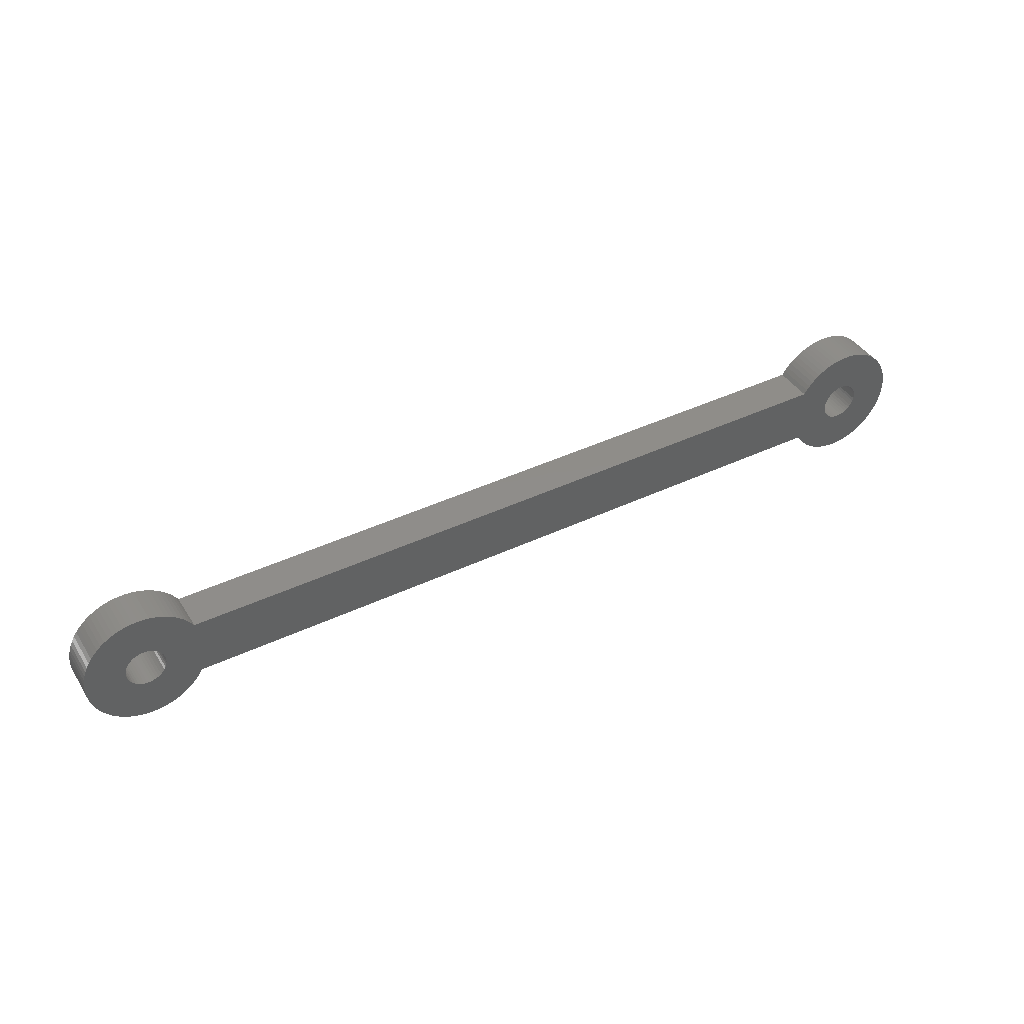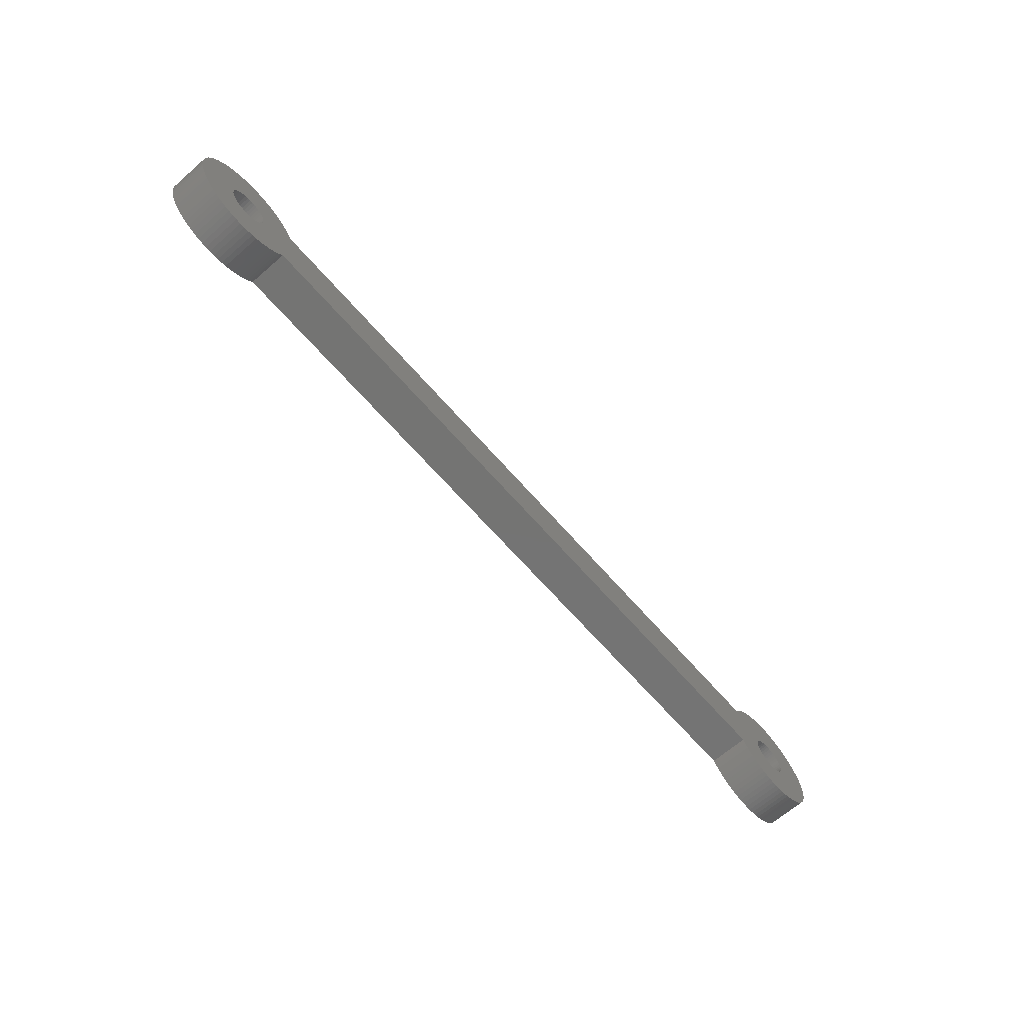
<metadata>
{"format":"stl","ext":"stl","renderer":"f3d","projection":"perspective","resolution":1024,"background":"white","views":[{"elev":41.6,"azim":150.2,"up":"+Y"},{"elev":-66.1,"azim":131.1,"up":"+Y"}]}
</metadata>
<code>
# stl→obj: 416 verts, 836 faces
v -196.9 175.1 0
v -196.9 175.1 2
v -196.9 174.9 0
v -196.9 174.9 2
v -196.9 174.8 0
v -196.9 174.8 2
v -196.9 174.7 0
v -196.9 174.7 2
v -196.8 174.5 0
v -196.8 174.5 2
v -196.7 174.4 0
v -196.7 174.4 2
v -196.6 174.3 0
v -196.6 174.3 2
v -196.5 174.2 0
v -196.5 174.2 2
v -196.4 174.1 0
v -196.4 174.1 2
v -196.3 174 0
v -196.3 174 2
v -196.1 174 0
v -196.1 174 2
v -196 174 0
v -196 174 2
v -195.8 174 0
v -195.8 174 2
v -195.7 174 0
v -195.7 174 2
v -195.5 174 0
v -195.5 174 2
v -195.4 174.1 0
v -195.4 174.1 2
v -195.3 174.2 0
v -195.3 174.2 2
v -195.2 174.3 0
v -195.2 174.3 2
v -195.1 174.4 0
v -195.1 174.4 2
v -195 174.5 0
v -195 174.5 2
v -194.9 174.7 0
v -194.9 174.7 2
v -194.9 174.8 0
v -194.9 174.8 2
v -194.9 174.9 0
v -194.9 174.9 2
v -194.9 175.1 0
v -194.9 175.1 2
v -194.9 175.2 0
v -194.9 175.2 2
v -195 175.4 0
v -195 175.4 2
v -195.1 175.5 0
v -195.1 175.5 2
v -195.2 175.6 0
v -195.2 175.6 2
v -195.3 175.7 0
v -195.3 175.7 2
v -195.4 175.8 0
v -195.4 175.8 2
v -195.5 175.9 0
v -195.5 175.9 2
v -195.7 175.9 0
v -195.7 175.9 2
v -195.8 175.9 0
v -195.8 175.9 2
v -196 175.9 0
v -196 175.9 2
v -196.1 175.9 0
v -196.1 175.9 2
v -196.3 175.9 0
v -196.3 175.9 2
v -196.4 175.8 0
v -196.4 175.8 2
v -196.5 175.7 0
v -196.5 175.7 2
v -196.6 175.6 0
v -196.6 175.6 2
v -196.7 175.5 0
v -196.7 175.5 2
v -196.8 175.4 0
v -196.8 175.4 2
v -196.9 175.2 0
v -196.9 175.2 2
v -198.9 175.1 2
v -198.9 174.8 2
v -198.9 174.6 2
v -198.8 174.3 2
v -198.8 174.1 2
v -198.7 173.8 2
v -198.6 173.6 2
v -193.3 173.4 2
v -198.4 173.4 2
v -193.4 173.2 2
v -198.3 173.1 2
v -193.6 173 2
v -198.1 173 2
v -193.8 172.8 2
v -198 172.8 2
v -194 172.7 2
v -197.8 172.6 2
v -194.2 172.5 2
v -197.6 172.4 2
v -194.4 172.4 2
v -197.3 172.3 2
v -194.6 172.2 2
v -197.1 172.2 2
v -194.8 172.1 2
v -196.9 172.1 2
v -195.1 172.1 2
v -196.6 172 2
v -195.3 172 2
v -196.4 172 2
v -195.6 172 2
v -196.1 172 2
v -195.8 172 2
v -198.9 175.3 2
v -198.8 175.6 2
v -198.8 175.8 2
v -198.7 176.1 2
v -193.3 176.4 2
v -198.6 176.3 2
v -156.4 175.2 2
v -156.4 175.1 2
v -156.4 174.9 2
v -156.4 174.8 2
v -156.4 174.7 2
v -158 173.4 2
v -198.4 176.5 2
v -193.4 176.7 2
v -198.3 176.8 2
v -193.6 176.9 2
v -198.1 176.9 2
v -193.8 177.1 2
v -198 177.1 2
v -194 177.2 2
v -197.8 177.3 2
v -194.2 177.4 2
v -197.6 177.5 2
v -194.4 177.5 2
v -197.3 177.6 2
v -194.6 177.7 2
v -197.1 177.7 2
v -194.8 177.8 2
v -196.9 177.8 2
v -195.1 177.8 2
v -196.6 177.9 2
v -195.3 177.9 2
v -196.4 177.9 2
v -195.6 177.9 2
v -196.1 177.9 2
v -195.8 177.9 2
v -157.9 173.2 2
v -152.9 173.4 2
v -152.7 173.6 2
v -155.3 174 2
v -152.6 173.8 2
v -155.2 174 2
v -155 174 2
v -152.5 174.1 2
v -154.9 174.1 2
v -154.8 174.2 2
v -154.7 174.3 2
v -152.5 174.3 2
v -154.6 174.4 2
v -154.5 174.5 2
v -152.4 174.6 2
v -154.4 174.7 2
v -152.4 174.8 2
v -154.4 174.8 2
v -154.4 174.9 2
v -152.4 175.1 2
v -154.4 175.1 2
v -154.4 175.2 2
v -152.4 175.3 2
v -154.5 175.4 2
v -152.5 175.6 2
v -154.6 175.5 2
v -154.7 175.6 2
v -152.5 175.8 2
v -154.8 175.7 2
v -154.9 175.8 2
v -155 175.9 2
v -152.6 176.1 2
v -155.2 175.9 2
v -155.3 175.9 2
v -152.7 176.3 2
v -158 176.4 2
v -152.9 176.5 2
v -157.9 176.7 2
v -153 176.8 2
v -157.7 176.9 2
v -153.2 176.9 2
v -157.5 177.1 2
v -153.3 177.1 2
v -157.3 177.2 2
v -153.5 177.3 2
v -157.1 177.4 2
v -153.7 177.5 2
v -156.9 177.5 2
v -154 177.6 2
v -156.7 177.7 2
v -154.2 177.7 2
v -156.5 177.8 2
v -154.4 177.8 2
v -156.2 177.8 2
v -154.7 177.9 2
v -156 177.9 2
v -154.9 177.9 2
v -155.7 177.9 2
v -155.2 177.9 2
v -155.5 177.9 2
v -153 173.1 2
v -157.7 173 2
v -153.2 173 2
v -157.5 172.8 2
v -153.3 172.8 2
v -157.3 172.7 2
v -153.5 172.6 2
v -157.1 172.5 2
v -153.7 172.4 2
v -156.9 172.4 2
v -154 172.3 2
v -156.7 172.2 2
v -154.2 172.2 2
v -156.5 172.1 2
v -154.4 172.1 2
v -156.2 172.1 2
v -154.7 172 2
v -156 172 2
v -154.9 172 2
v -155.7 172 2
v -155.2 172 2
v -155.5 172 2
v -156.3 175.4 2
v -156.2 175.5 2
v -156.1 175.6 2
v -156 175.7 2
v -155.9 175.8 2
v -155.8 175.9 2
v -155.6 175.9 2
v -155.5 175.9 2
v -155.5 174 2
v -155.6 174 2
v -155.8 174 2
v -155.9 174.1 2
v -156 174.2 2
v -156.1 174.3 2
v -156.2 174.4 2
v -156.3 174.5 2
v -156.4 175.1 0
v -156.4 174.9 0
v -156.4 174.8 0
v -156.4 174.7 0
v -156.3 174.5 0
v -156.2 174.4 0
v -156.1 174.3 0
v -156 174.2 0
v -155.9 174.1 0
v -155.8 174 0
v -155.6 174 0
v -155.5 174 0
v -155.3 174 0
v -155.2 174 0
v -155 174 0
v -154.9 174.1 0
v -154.8 174.2 0
v -154.7 174.3 0
v -154.6 174.4 0
v -154.5 174.5 0
v -154.4 174.7 0
v -154.4 174.8 0
v -154.4 174.9 0
v -154.4 175.1 0
v -154.4 175.2 0
v -154.5 175.4 0
v -154.6 175.5 0
v -154.7 175.6 0
v -154.8 175.7 0
v -154.9 175.8 0
v -155 175.9 0
v -155.2 175.9 0
v -155.3 175.9 0
v -155.5 175.9 0
v -155.6 175.9 0
v -155.8 175.9 0
v -155.9 175.8 0
v -156 175.7 0
v -156.1 175.6 0
v -156.2 175.5 0
v -156.3 175.4 0
v -156.4 175.2 0
v -198.9 174.8 0
v -198.9 175.1 0
v -198.9 175.3 0
v -198.8 175.6 0
v -198.8 175.8 0
v -198.7 176.1 0
v -198.6 176.3 0
v -193.3 176.4 0
v -198.4 176.5 0
v -193.4 176.7 0
v -198.3 176.8 0
v -193.6 176.9 0
v -198.1 176.9 0
v -193.8 177.1 0
v -198 177.1 0
v -194 177.2 0
v -197.8 177.3 0
v -194.2 177.4 0
v -197.6 177.5 0
v -194.4 177.5 0
v -197.3 177.6 0
v -194.6 177.7 0
v -197.1 177.7 0
v -194.8 177.8 0
v -196.9 177.8 0
v -195.1 177.8 0
v -196.6 177.9 0
v -195.3 177.9 0
v -196.4 177.9 0
v -195.6 177.9 0
v -196.1 177.9 0
v -195.8 177.9 0
v -198.9 174.6 0
v -198.8 174.3 0
v -198.8 174.1 0
v -198.7 173.8 0
v -193.3 173.4 0
v -198.6 173.6 0
v -158 176.4 0
v -157.9 176.7 0
v -152.9 176.5 0
v -152.7 176.3 0
v -152.6 176.1 0
v -152.5 175.8 0
v -152.5 175.6 0
v -152.4 175.3 0
v -152.4 175.1 0
v -152.4 174.8 0
v -152.4 174.6 0
v -152.5 174.3 0
v -152.5 174.1 0
v -152.6 173.8 0
v -152.7 173.6 0
v -158 173.4 0
v -152.9 173.4 0
v -157.9 173.2 0
v -153 173.1 0
v -157.7 173 0
v -153.2 173 0
v -157.5 172.8 0
v -153.3 172.8 0
v -157.3 172.7 0
v -153.5 172.6 0
v -157.1 172.5 0
v -153.7 172.4 0
v -156.9 172.4 0
v -154 172.3 0
v -156.7 172.2 0
v -154.2 172.2 0
v -156.5 172.1 0
v -154.4 172.1 0
v -156.2 172.1 0
v -154.7 172 0
v -156 172 0
v -154.9 172 0
v -155.7 172 0
v -155.2 172 0
v -155.5 172 0
v -153 176.8 0
v -157.7 176.9 0
v -153.2 176.9 0
v -157.5 177.1 0
v -153.3 177.1 0
v -157.3 177.2 0
v -153.5 177.3 0
v -157.1 177.4 0
v -153.7 177.5 0
v -156.9 177.5 0
v -154 177.6 0
v -156.7 177.7 0
v -154.2 177.7 0
v -156.5 177.8 0
v -154.4 177.8 0
v -156.2 177.8 0
v -154.7 177.9 0
v -156 177.9 0
v -154.9 177.9 0
v -155.7 177.9 0
v -155.2 177.9 0
v -155.5 177.9 0
v -198.4 173.4 0
v -193.4 173.2 0
v -198.3 173.1 0
v -193.6 173 0
v -198.1 173 0
v -193.8 172.8 0
v -198 172.8 0
v -194 172.7 0
v -197.8 172.6 0
v -194.2 172.5 0
v -197.6 172.4 0
v -194.4 172.4 0
v -197.3 172.3 0
v -194.6 172.2 0
v -197.1 172.2 0
v -194.8 172.1 0
v -196.9 172.1 0
v -195.1 172.1 0
v -196.6 172 0
v -195.3 172 0
v -196.4 172 0
v -195.6 172 0
v -196.1 172 0
v -195.8 172 0
f 1 2 3
f 3 2 4
f 3 4 5
f 5 4 6
f 5 6 7
f 7 6 8
f 7 8 9
f 9 8 10
f 9 10 11
f 11 10 12
f 11 12 13
f 13 12 14
f 13 14 15
f 15 14 16
f 15 16 17
f 17 16 18
f 17 18 19
f 19 18 20
f 19 20 21
f 21 20 22
f 21 22 23
f 23 22 24
f 23 24 25
f 25 24 26
f 25 26 27
f 27 26 28
f 27 28 29
f 29 28 30
f 29 30 31
f 31 30 32
f 31 32 33
f 33 32 34
f 33 34 35
f 35 34 36
f 35 36 37
f 37 36 38
f 37 38 39
f 39 38 40
f 39 40 41
f 41 40 42
f 41 42 43
f 43 42 44
f 43 44 45
f 45 44 46
f 45 46 47
f 47 46 48
f 47 48 49
f 49 48 50
f 49 50 51
f 51 50 52
f 51 52 53
f 53 52 54
f 53 54 55
f 55 54 56
f 55 56 57
f 57 56 58
f 57 58 59
f 59 58 60
f 59 60 61
f 61 60 62
f 61 62 63
f 63 62 64
f 63 64 65
f 65 64 66
f 65 66 67
f 67 66 68
f 67 68 69
f 69 68 70
f 69 70 71
f 71 70 72
f 71 72 73
f 73 72 74
f 73 74 75
f 75 74 76
f 75 76 77
f 77 76 78
f 77 78 79
f 79 78 80
f 79 80 81
f 81 80 82
f 81 82 83
f 83 82 84
f 83 84 1
f 1 84 2
f 2 85 4
f 4 85 86
f 4 86 6
f 6 86 8
f 8 86 87
f 8 87 10
f 10 87 88
f 10 88 12
f 12 88 14
f 14 88 89
f 14 89 16
f 16 89 18
f 18 89 20
f 20 89 90
f 20 90 22
f 22 90 24
f 24 90 91
f 24 91 92
f 92 91 93
f 92 93 94
f 94 93 95
f 94 95 96
f 96 95 97
f 96 97 98
f 98 97 99
f 98 99 100
f 100 99 101
f 100 101 102
f 102 101 103
f 102 103 104
f 104 103 105
f 104 105 106
f 106 105 107
f 106 107 108
f 108 107 109
f 108 109 110
f 110 109 111
f 110 111 112
f 112 111 113
f 112 113 114
f 114 113 115
f 114 115 116
f 2 84 85
f 85 84 117
f 117 84 82
f 117 82 118
f 118 82 80
f 118 80 78
f 118 78 119
f 119 78 76
f 119 76 74
f 74 72 119
f 119 72 120
f 120 72 70
f 120 70 68
f 66 121 68
f 68 121 122
f 68 122 120
f 66 64 121
f 121 64 62
f 121 62 60
f 60 58 121
f 121 58 56
f 121 56 54
f 54 52 121
f 121 52 50
f 121 50 123
f 123 50 124
f 124 50 48
f 124 48 125
f 125 48 46
f 125 46 126
f 126 46 44
f 126 44 127
f 127 44 42
f 127 42 128
f 128 42 92
f 92 42 40
f 92 40 38
f 38 36 92
f 92 36 34
f 92 34 32
f 32 30 92
f 92 30 28
f 92 28 26
f 26 24 92
f 122 121 129
f 129 121 130
f 129 130 131
f 131 130 132
f 131 132 133
f 133 132 134
f 133 134 135
f 135 134 136
f 135 136 137
f 137 136 138
f 137 138 139
f 139 138 140
f 139 140 141
f 141 140 142
f 141 142 143
f 143 142 144
f 143 144 145
f 145 144 146
f 145 146 147
f 147 146 148
f 147 148 149
f 149 148 150
f 149 150 151
f 151 150 152
f 153 154 128
f 128 154 155
f 128 155 156
f 156 155 157
f 156 157 158
f 158 157 159
f 159 157 160
f 159 160 161
f 161 160 162
f 162 160 163
f 163 160 164
f 163 164 165
f 165 164 166
f 166 164 167
f 166 167 168
f 168 167 169
f 168 169 170
f 170 169 171
f 171 169 172
f 171 172 173
f 173 172 174
f 174 172 175
f 174 175 176
f 176 175 177
f 176 177 178
f 178 177 179
f 179 177 180
f 179 180 181
f 181 180 182
f 182 180 183
f 183 180 184
f 183 184 185
f 185 184 186
f 186 184 187
f 186 187 188
f 188 187 189
f 188 189 190
f 190 189 191
f 190 191 192
f 192 191 193
f 192 193 194
f 194 193 195
f 194 195 196
f 196 195 197
f 196 197 198
f 198 197 199
f 198 199 200
f 200 199 201
f 200 201 202
f 202 201 203
f 202 203 204
f 204 203 205
f 204 205 206
f 206 205 207
f 206 207 208
f 208 207 209
f 208 209 210
f 210 209 211
f 210 211 212
f 154 153 213
f 213 153 214
f 213 214 215
f 215 214 216
f 215 216 217
f 217 216 218
f 217 218 219
f 219 218 220
f 219 220 221
f 221 220 222
f 221 222 223
f 223 222 224
f 223 224 225
f 225 224 226
f 225 226 227
f 227 226 228
f 227 228 229
f 229 228 230
f 229 230 231
f 231 230 232
f 231 232 233
f 233 232 234
f 121 123 188
f 188 123 235
f 188 235 236
f 236 237 188
f 188 237 238
f 188 238 239
f 239 240 188
f 188 240 241
f 188 241 242
f 242 186 188
f 156 243 128
f 128 243 244
f 128 244 245
f 245 246 128
f 128 246 247
f 128 247 248
f 248 249 128
f 128 249 250
f 128 250 127
f 251 124 252
f 252 124 125
f 252 125 253
f 253 125 126
f 253 126 254
f 254 126 127
f 254 127 255
f 255 127 250
f 255 250 256
f 256 250 249
f 256 249 257
f 257 249 248
f 257 248 258
f 258 248 247
f 258 247 259
f 259 247 246
f 259 246 260
f 260 246 245
f 260 245 261
f 261 245 244
f 261 244 262
f 262 244 243
f 262 243 263
f 263 243 156
f 263 156 264
f 264 156 158
f 264 158 265
f 265 158 159
f 265 159 266
f 266 159 161
f 266 161 267
f 267 161 162
f 267 162 268
f 268 162 163
f 268 163 269
f 269 163 165
f 269 165 270
f 270 165 166
f 270 166 271
f 271 166 168
f 271 168 272
f 272 168 170
f 272 170 273
f 273 170 171
f 273 171 274
f 274 171 173
f 274 173 275
f 275 173 174
f 275 174 276
f 276 174 176
f 276 176 277
f 277 176 178
f 277 178 278
f 278 178 179
f 278 179 279
f 279 179 181
f 279 181 280
f 280 181 182
f 280 182 281
f 281 182 183
f 281 183 282
f 282 183 185
f 282 185 283
f 283 185 186
f 283 186 284
f 284 186 242
f 284 242 285
f 285 242 241
f 285 241 286
f 286 241 240
f 286 240 287
f 287 240 239
f 287 239 288
f 288 239 238
f 288 238 289
f 289 238 237
f 289 237 290
f 290 237 236
f 290 236 291
f 291 236 235
f 291 235 292
f 292 235 123
f 292 123 251
f 251 123 124
f 5 293 3
f 3 293 294
f 3 294 1
f 1 294 83
f 83 294 295
f 83 295 81
f 81 295 296
f 81 296 79
f 79 296 77
f 77 296 297
f 77 297 75
f 75 297 73
f 73 297 71
f 71 297 298
f 71 298 69
f 69 298 67
f 67 298 299
f 67 299 300
f 300 299 301
f 300 301 302
f 302 301 303
f 302 303 304
f 304 303 305
f 304 305 306
f 306 305 307
f 306 307 308
f 308 307 309
f 308 309 310
f 310 309 311
f 310 311 312
f 312 311 313
f 312 313 314
f 314 313 315
f 314 315 316
f 316 315 317
f 316 317 318
f 318 317 319
f 318 319 320
f 320 319 321
f 320 321 322
f 322 321 323
f 322 323 324
f 5 7 293
f 293 7 325
f 325 7 9
f 325 9 326
f 326 9 11
f 326 11 13
f 326 13 327
f 327 13 15
f 327 15 17
f 17 19 327
f 327 19 328
f 328 19 21
f 328 21 23
f 25 329 23
f 23 329 330
f 23 330 328
f 25 27 329
f 329 27 29
f 329 29 31
f 31 33 329
f 329 33 35
f 329 35 37
f 37 39 329
f 329 39 41
f 329 41 254
f 254 41 253
f 253 41 43
f 253 43 252
f 252 43 45
f 252 45 251
f 251 45 47
f 251 47 292
f 292 47 49
f 292 49 331
f 331 49 300
f 300 49 51
f 300 51 53
f 53 55 300
f 300 55 57
f 300 57 59
f 59 61 300
f 300 61 63
f 300 63 65
f 65 67 300
f 332 333 331
f 331 333 334
f 331 334 283
f 283 334 335
f 283 335 282
f 282 335 281
f 281 335 336
f 281 336 280
f 280 336 279
f 279 336 278
f 278 336 337
f 278 337 277
f 277 337 276
f 276 337 338
f 276 338 275
f 275 338 339
f 275 339 274
f 274 339 273
f 273 339 340
f 273 340 272
f 272 340 271
f 271 340 341
f 271 341 270
f 270 341 342
f 270 342 269
f 269 342 268
f 268 342 343
f 268 343 267
f 267 343 266
f 266 343 265
f 265 343 344
f 265 344 264
f 264 344 263
f 263 344 345
f 263 345 346
f 346 345 347
f 346 347 348
f 348 347 349
f 348 349 350
f 350 349 351
f 350 351 352
f 352 351 353
f 352 353 354
f 354 353 355
f 354 355 356
f 356 355 357
f 356 357 358
f 358 357 359
f 358 359 360
f 360 359 361
f 360 361 362
f 362 361 363
f 362 363 364
f 364 363 365
f 364 365 366
f 366 365 367
f 366 367 368
f 368 367 369
f 368 369 370
f 333 332 371
f 371 332 372
f 371 372 373
f 373 372 374
f 373 374 375
f 375 374 376
f 375 376 377
f 377 376 378
f 377 378 379
f 379 378 380
f 379 380 381
f 381 380 382
f 381 382 383
f 383 382 384
f 383 384 385
f 385 384 386
f 385 386 387
f 387 386 388
f 387 388 389
f 389 388 390
f 389 390 391
f 391 390 392
f 329 254 346
f 346 254 255
f 346 255 256
f 330 329 393
f 393 329 394
f 393 394 395
f 395 394 396
f 395 396 397
f 397 396 398
f 397 398 399
f 399 398 400
f 399 400 401
f 401 400 402
f 401 402 403
f 403 402 404
f 403 404 405
f 405 404 406
f 405 406 407
f 407 406 408
f 407 408 409
f 409 408 410
f 409 410 411
f 411 410 412
f 411 412 413
f 413 412 414
f 413 414 415
f 415 414 416
f 256 257 346
f 346 257 258
f 346 258 259
f 259 260 346
f 346 260 261
f 346 261 262
f 262 263 346
f 283 284 331
f 331 284 285
f 331 285 286
f 286 287 331
f 331 287 288
f 331 288 289
f 289 290 331
f 331 290 291
f 331 291 292
f 188 331 121
f 121 331 300
f 346 128 329
f 329 128 92
f 92 94 329
f 329 94 394
f 394 94 96
f 394 96 396
f 396 96 98
f 396 98 398
f 398 98 100
f 398 100 400
f 400 100 102
f 400 102 402
f 402 102 104
f 402 104 404
f 404 104 106
f 404 106 406
f 406 106 108
f 406 108 408
f 408 108 110
f 408 110 410
f 410 110 112
f 410 112 412
f 412 112 114
f 412 114 414
f 414 114 116
f 414 116 416
f 416 116 115
f 416 115 415
f 415 115 113
f 415 113 413
f 413 113 111
f 413 111 411
f 411 111 109
f 411 109 409
f 409 109 107
f 409 107 407
f 407 107 105
f 407 105 405
f 405 105 103
f 405 103 403
f 403 103 101
f 403 101 401
f 401 101 99
f 401 99 399
f 399 99 97
f 399 97 397
f 397 97 95
f 397 95 395
f 395 95 93
f 395 93 393
f 393 93 91
f 393 91 330
f 330 91 90
f 330 90 328
f 328 90 89
f 328 89 327
f 327 89 88
f 327 88 326
f 326 88 87
f 326 87 325
f 325 87 86
f 325 86 293
f 293 86 85
f 293 85 294
f 294 85 117
f 294 117 295
f 295 117 118
f 295 118 296
f 296 118 119
f 296 119 297
f 297 119 120
f 297 120 298
f 298 120 122
f 298 122 299
f 299 122 129
f 299 129 301
f 301 129 131
f 301 131 303
f 303 131 133
f 303 133 305
f 305 133 135
f 305 135 307
f 307 135 137
f 307 137 309
f 309 137 139
f 309 139 311
f 311 139 141
f 311 141 313
f 313 141 143
f 313 143 315
f 315 143 145
f 315 145 317
f 317 145 147
f 317 147 319
f 319 147 149
f 319 149 321
f 321 149 151
f 321 151 323
f 323 151 152
f 323 152 324
f 324 152 150
f 324 150 322
f 322 150 148
f 322 148 320
f 320 148 146
f 320 146 318
f 318 146 144
f 318 144 316
f 316 144 142
f 316 142 314
f 314 142 140
f 314 140 312
f 312 140 138
f 312 138 310
f 310 138 136
f 310 136 308
f 308 136 134
f 308 134 306
f 306 134 132
f 306 132 304
f 304 132 130
f 304 130 302
f 302 130 121
f 302 121 300
f 188 190 331
f 331 190 332
f 332 190 192
f 332 192 372
f 372 192 194
f 372 194 374
f 374 194 196
f 374 196 376
f 376 196 198
f 376 198 378
f 378 198 200
f 378 200 380
f 380 200 202
f 380 202 382
f 382 202 204
f 382 204 384
f 384 204 206
f 384 206 386
f 386 206 208
f 386 208 388
f 388 208 210
f 388 210 390
f 390 210 212
f 390 212 392
f 392 212 211
f 392 211 391
f 391 211 209
f 391 209 389
f 389 209 207
f 389 207 387
f 387 207 205
f 387 205 385
f 385 205 203
f 385 203 383
f 383 203 201
f 383 201 381
f 381 201 199
f 381 199 379
f 379 199 197
f 379 197 377
f 377 197 195
f 377 195 375
f 375 195 193
f 375 193 373
f 373 193 191
f 373 191 371
f 371 191 189
f 371 189 333
f 333 189 187
f 333 187 334
f 334 187 184
f 334 184 335
f 335 184 336
f 336 184 180
f 336 180 337
f 337 180 177
f 337 177 338
f 338 177 175
f 338 175 339
f 339 175 172
f 339 172 340
f 340 172 169
f 340 169 341
f 341 169 167
f 341 167 342
f 342 167 164
f 342 164 343
f 343 164 160
f 343 160 344
f 344 160 157
f 344 157 155
f 344 155 345
f 345 155 154
f 345 154 347
f 347 154 213
f 347 213 349
f 349 213 215
f 349 215 351
f 351 215 217
f 351 217 353
f 353 217 219
f 353 219 355
f 355 219 221
f 355 221 357
f 357 221 223
f 357 223 359
f 359 223 225
f 359 225 361
f 361 225 227
f 361 227 363
f 363 227 229
f 363 229 365
f 365 229 231
f 365 231 367
f 367 231 233
f 367 233 369
f 369 233 234
f 369 234 370
f 370 234 232
f 370 232 368
f 368 232 230
f 368 230 366
f 366 230 228
f 366 228 364
f 364 228 226
f 364 226 362
f 362 226 224
f 362 224 360
f 360 224 222
f 360 222 358
f 358 222 220
f 358 220 356
f 356 220 218
f 356 218 354
f 354 218 216
f 354 216 352
f 352 216 214
f 352 214 350
f 350 214 153
f 350 153 348
f 348 153 128
f 348 128 346

</code>
